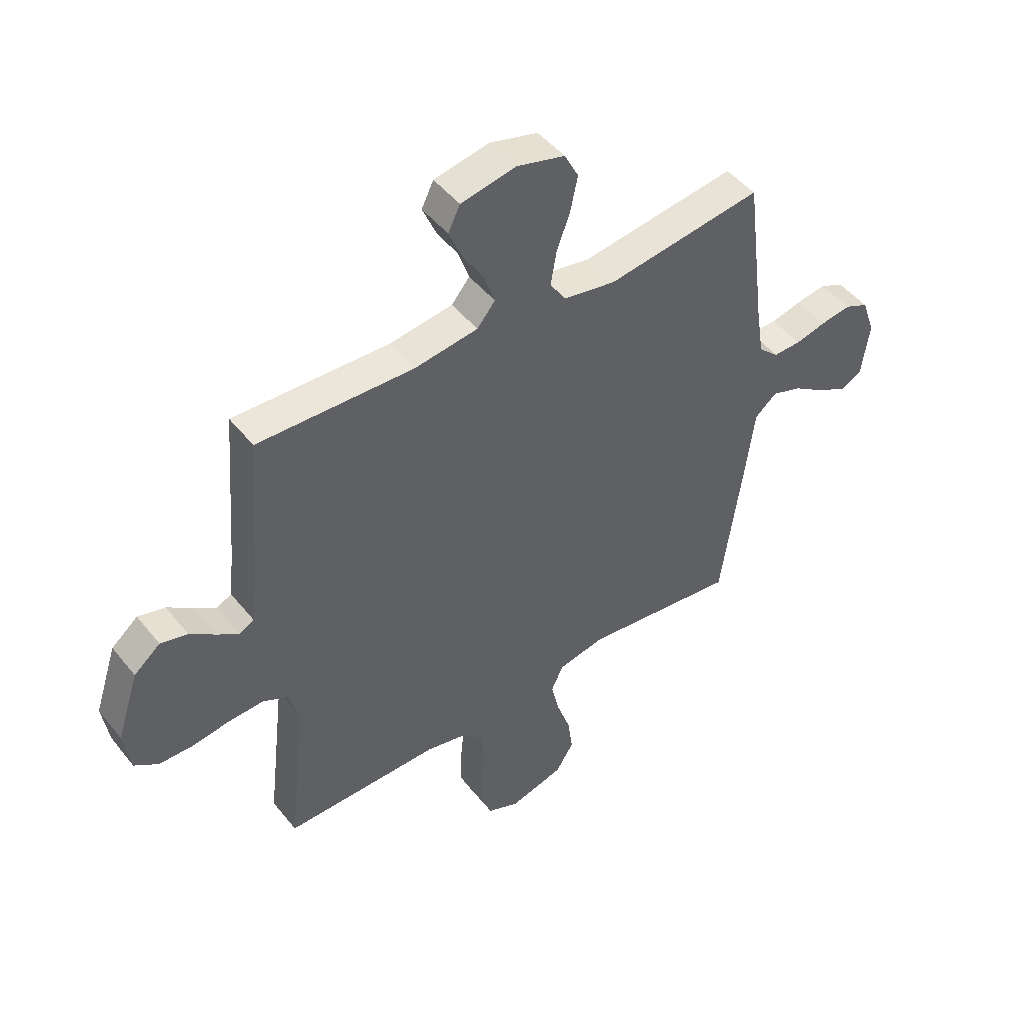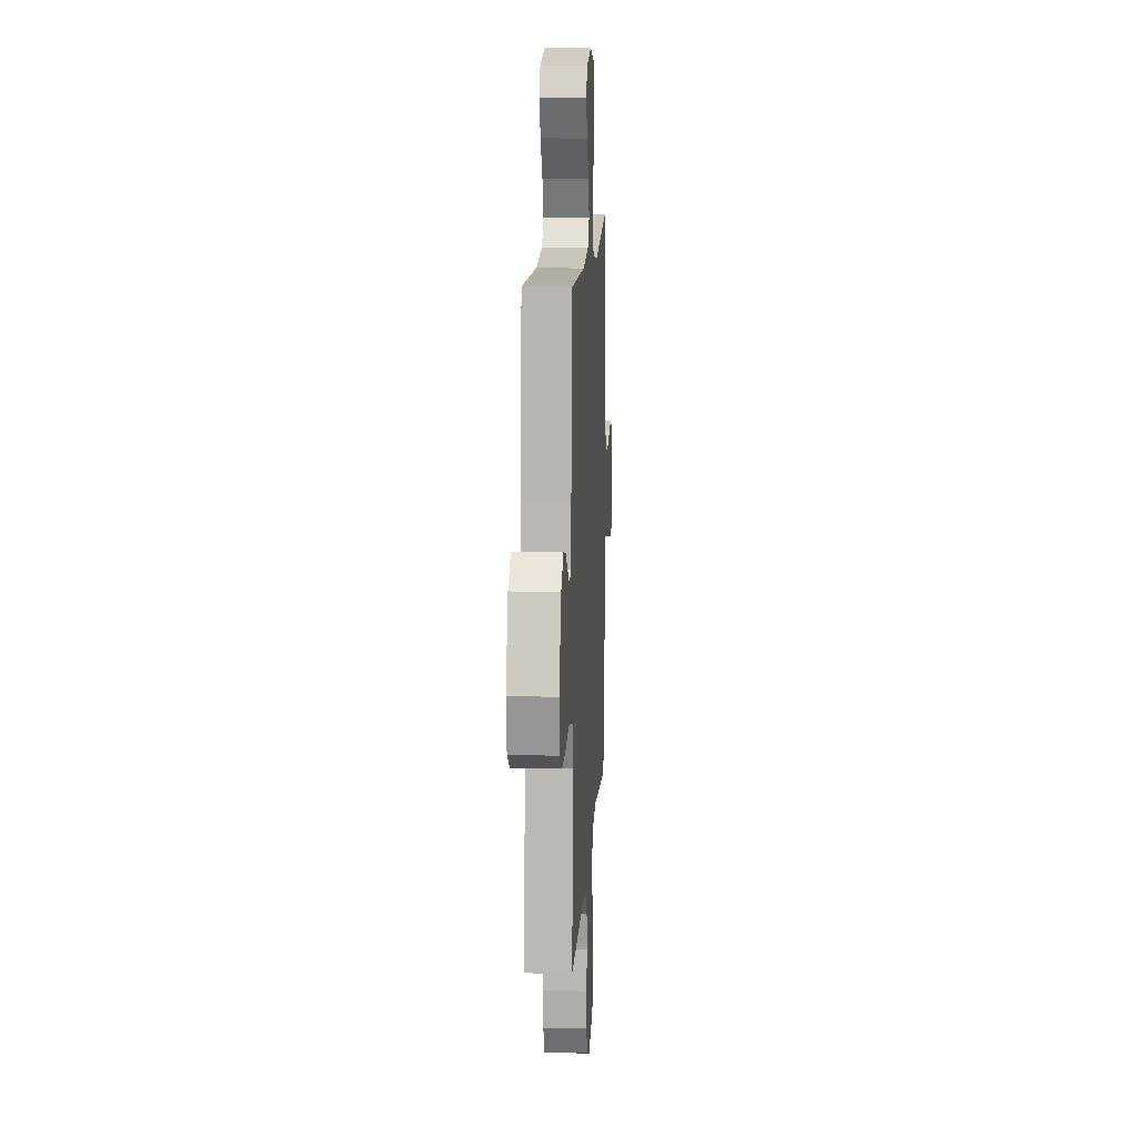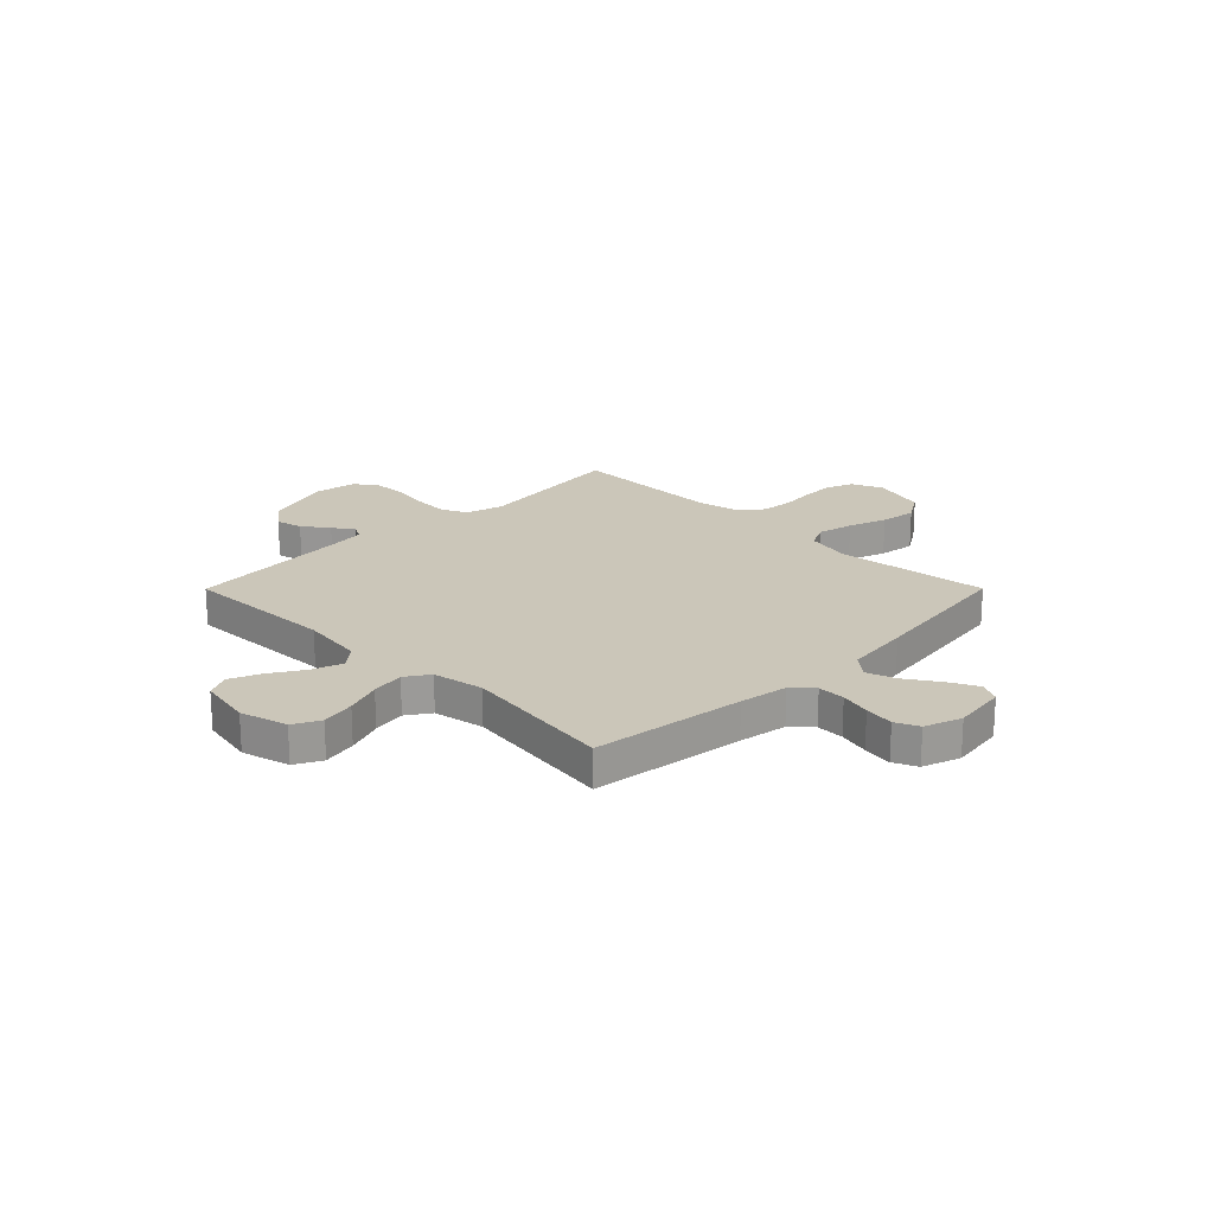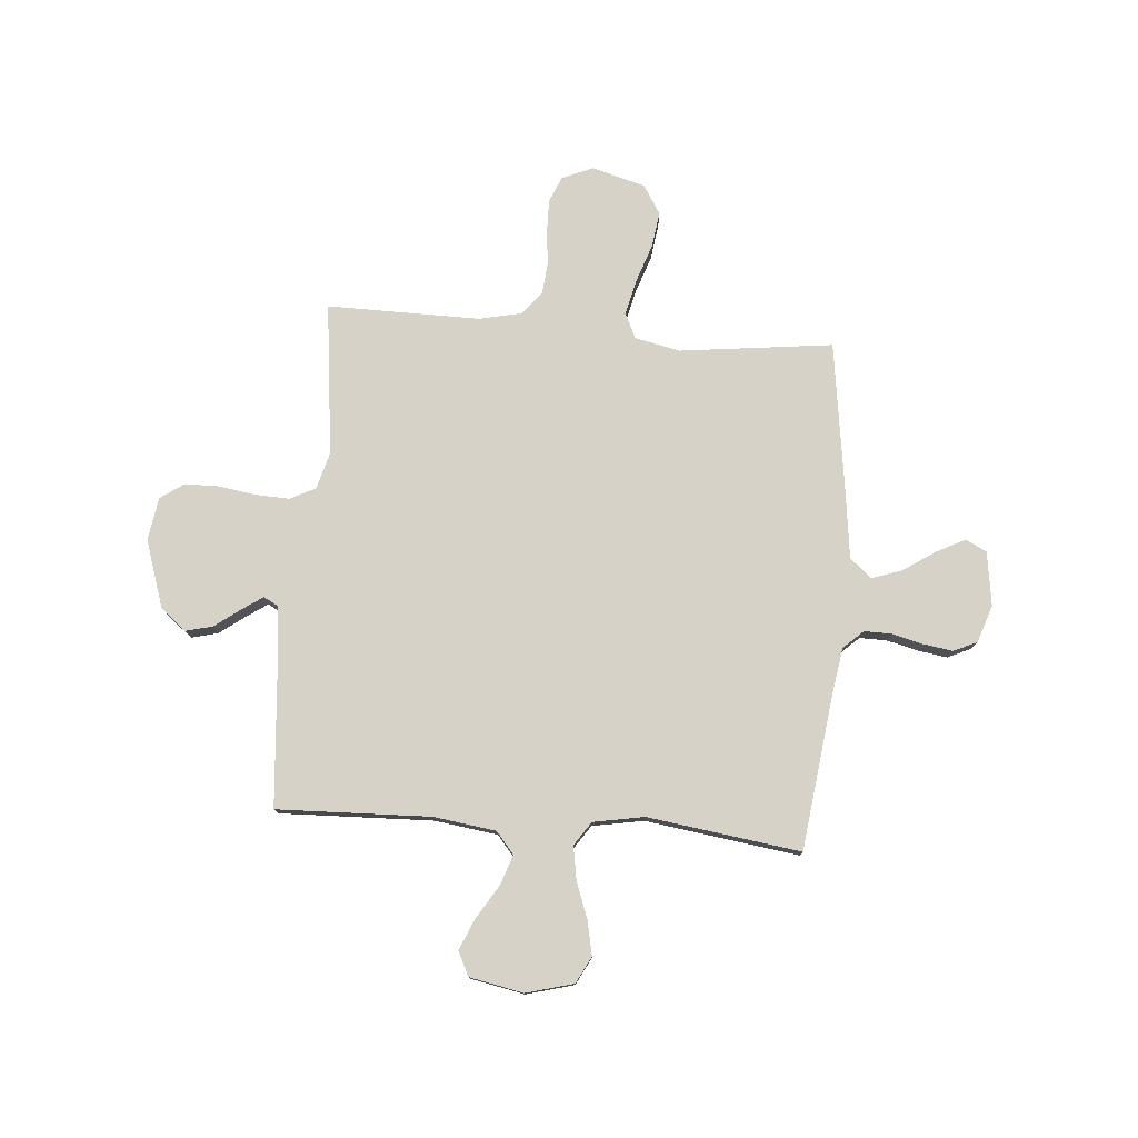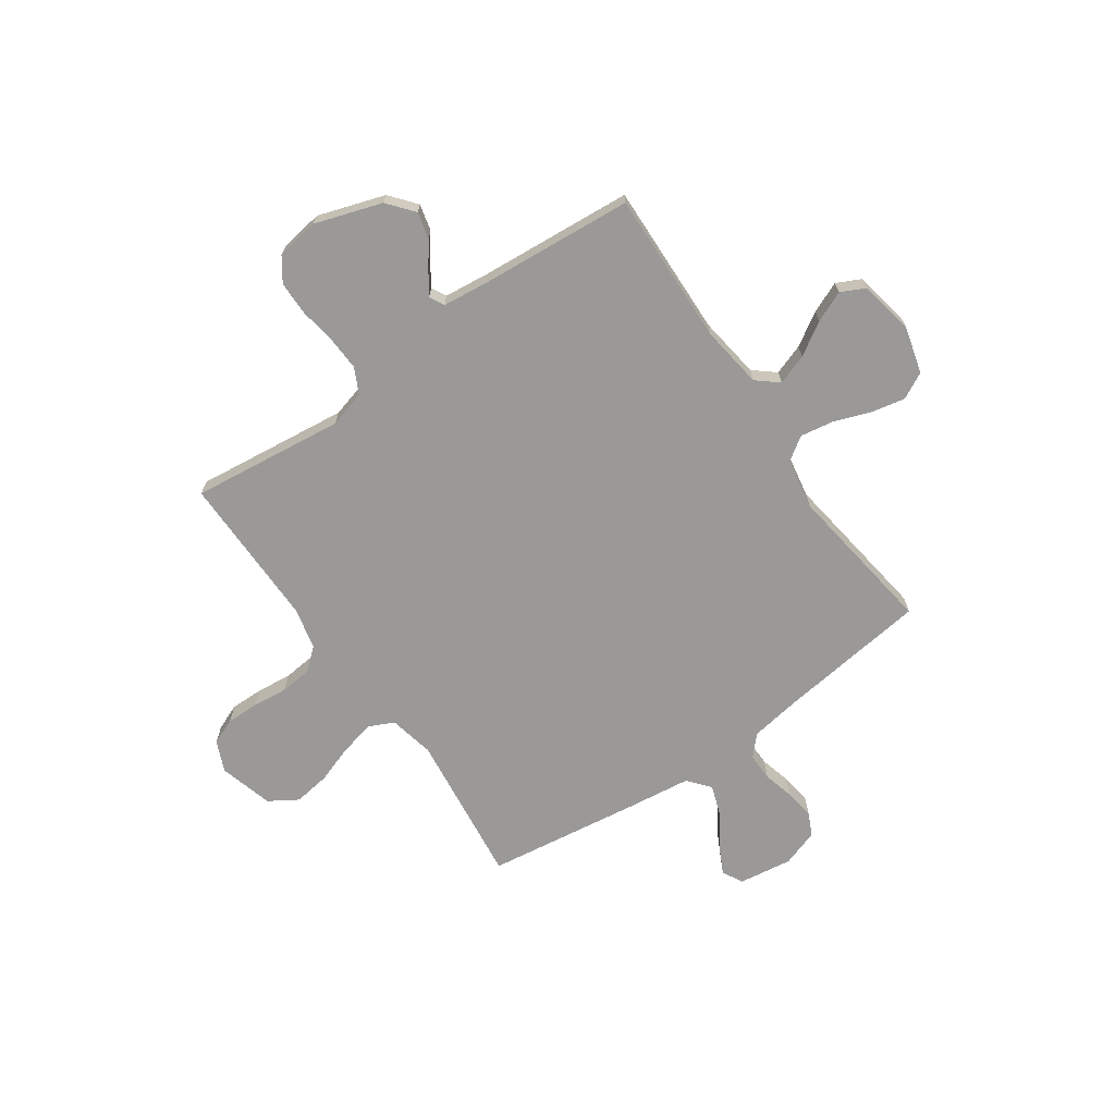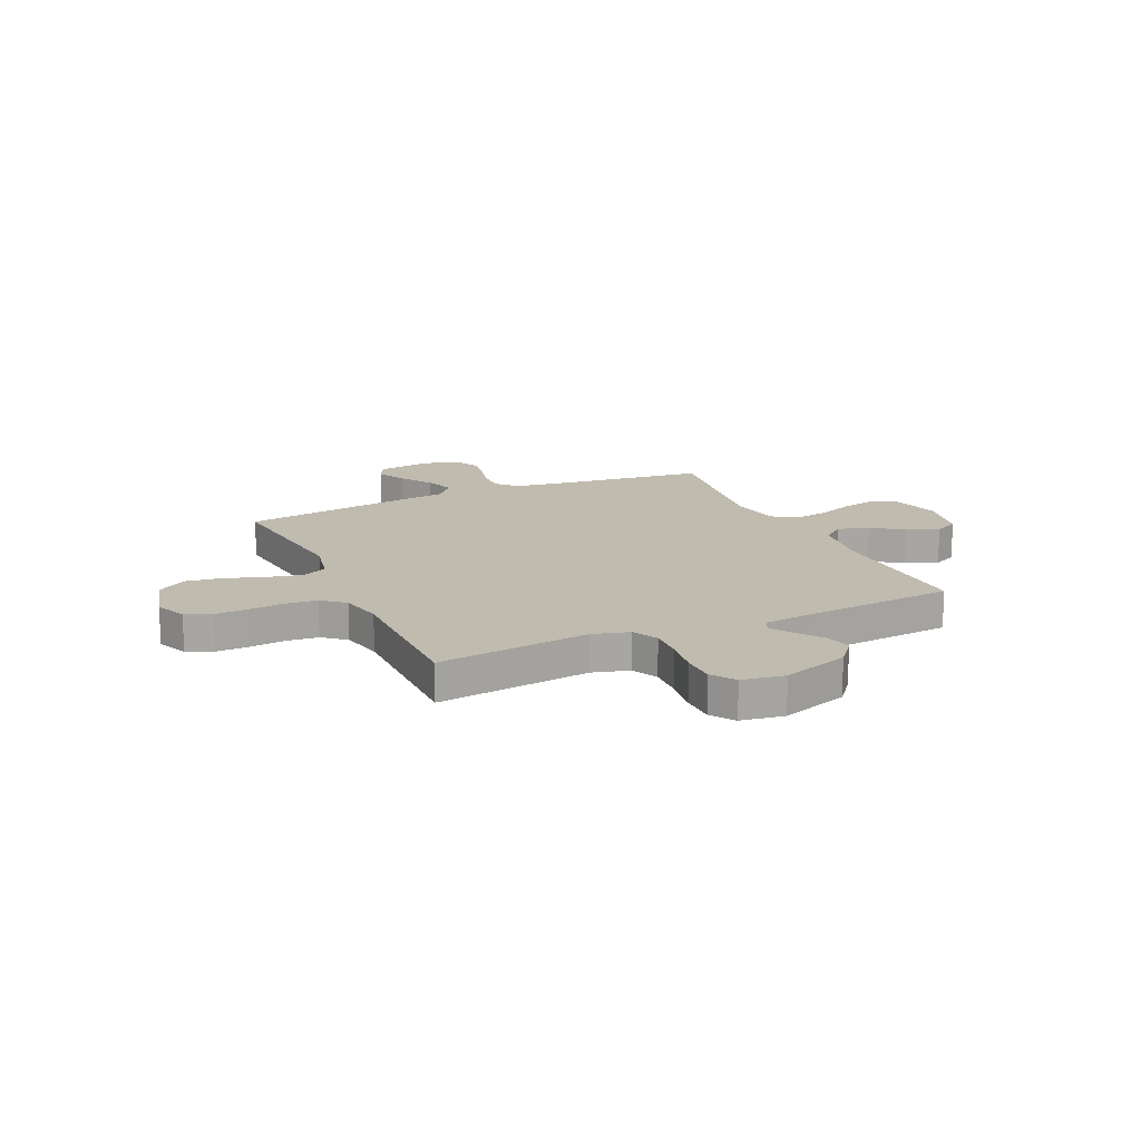
<metadata>
{"format":"obj","ext":"obj","renderer":"f3d","projection":"perspective","resolution":1024,"background":"white","views":[{"elev":47.3,"azim":-36.5,"up":"+Z"},{"elev":12.9,"azim":-86.7,"up":"+Z"},{"elev":20.9,"azim":44.9,"up":"+Y"},{"elev":77.6,"azim":4.6,"up":"+Y"},{"elev":-69.0,"azim":-55.1,"up":"+Y"},{"elev":16.1,"azim":-114.6,"up":"+Y"}]}
</metadata>
<code>
v 0.5 0.07 0.5
v 0.538 0.07 0.2
v 0.553 0.07 0.105
v 0.592 0.07 0.069
v 0.646 0.07 0.07
v 0.706 0.07 0.085
v 0.764 0.07 0.094
v 0.81 0.07 0.073
v 0.835 0.07 0
v 0.82 0.07 -0.106
v 0.779 0.07 -0.127
v 0.722 0.07 -0.098
v 0.659 0.07 -0.056
v 0.601 0.07 -0.036
v 0.558 0.07 -0.072
v 0.542 0.07 -0.2
v 0.5 0.07 -0.5
v 0.2 0.07 -0.464
v 0.111 0.07 -0.483
v 0.088 0.07 -0.532
v 0.104 0.07 -0.601
v 0.13 0.07 -0.676
v 0.14 0.07 -0.747
v 0.105 0.07 -0.803
v 0 0.07 -0.832
v -0.061 0.07 -0.806
v -0.082 0.07 -0.755
v -0.081 0.07 -0.691
v -0.074 0.07 -0.622
v -0.08 0.07 -0.56
v -0.117 0.07 -0.516
v -0.2 0.07 -0.498
v -0.5 0.07 -0.5
v -0.465 0.07 -0.2
v -0.485 0.07 -0.128
v -0.535 0.07 -0.103
v -0.602 0.07 -0.106
v -0.675 0.07 -0.117
v -0.741 0.07 -0.116
v -0.787 0.07 -0.084
v -0.8 0.07 0
v -0.757 0.07 0.131
v -0.706 0.07 0.173
v -0.654 0.07 0.16
v -0.604 0.07 0.123
v -0.563 0.07 0.095
v -0.534 0.07 0.11
v -0.524 0.07 0.2
v -0.5 0.07 0.5
v -0.2 0.07 0.49
v -0.077 0.07 0.507
v -0.042 0.07 0.549
v -0.063 0.07 0.609
v -0.103 0.07 0.673
v -0.129 0.07 0.734
v -0.106 0.07 0.781
v 0 0.07 0.802
v 0.093 0.07 0.777
v 0.12 0.07 0.725
v 0.106 0.07 0.658
v 0.08 0.07 0.587
v 0.069 0.07 0.522
v 0.1 0.07 0.476
v 0.2 0.07 0.458
v 0.5 0 0.5
v 0.538 0 0.2
v 0.553 0 0.105
v 0.592 0 0.069
v 0.646 0 0.07
v 0.706 0 0.085
v 0.764 0 0.094
v 0.81 0 0.073
v 0.835 0 0
v 0.82 0 -0.106
v 0.779 0 -0.127
v 0.722 0 -0.098
v 0.659 0 -0.056
v 0.601 0 -0.036
v 0.558 0 -0.072
v 0.542 0 -0.2
v 0.5 0 -0.5
v 0.2 0 -0.464
v 0.111 0 -0.483
v 0.088 0 -0.532
v 0.104 0 -0.601
v 0.13 0 -0.676
v 0.14 0 -0.747
v 0.105 0 -0.803
v 0 0 -0.832
v -0.061 0 -0.806
v -0.082 0 -0.755
v -0.081 0 -0.691
v -0.074 0 -0.622
v -0.08 0 -0.56
v -0.117 0 -0.516
v -0.2 0 -0.498
v -0.5 0 -0.5
v -0.465 0 -0.2
v -0.485 0 -0.128
v -0.535 0 -0.103
v -0.602 0 -0.106
v -0.675 0 -0.117
v -0.741 0 -0.116
v -0.787 0 -0.084
v -0.8 0 0
v -0.757 0 0.131
v -0.706 0 0.173
v -0.654 0 0.16
v -0.604 0 0.123
v -0.563 0 0.095
v -0.534 0 0.11
v -0.524 0 0.2
v -0.5 0 0.5
v -0.2 0 0.49
v -0.077 0 0.507
v -0.042 0 0.549
v -0.063 0 0.609
v -0.103 0 0.673
v -0.129 0 0.734
v -0.106 0 0.781
v 0 0 0.802
v 0.093 0 0.777
v 0.12 0 0.725
v 0.106 0 0.658
v 0.08 0 0.587
v 0.069 0 0.522
v 0.1 0 0.476
v 0.2 0 0.458
f 58 59 60 61
f 58 61 62
f 57 58 62
f 56 57 62
f 53 54 55 56
f 52 53 56 62
f 51 52 62 63
f 48 49 50
f 47 48 50 51
f 42 43 44 45
f 42 45 46
f 41 42 46
f 40 41 46
f 37 38 39 40
f 36 37 40 46
f 35 36 46 47
f 32 33 34
f 31 32 34 35
f 26 27 28 29
f 24 25 26 29
f 24 29 30
f 21 22 23 24
f 20 21 24 30
f 19 20 30 31
f 15 16 17 18
f 15 18 19 31
f 10 11 12 13
f 10 13 14
f 9 10 14
f 8 9 14
f 5 6 7 8
f 4 5 8 14
f 3 4 14 15
f 64 1 2
f 47 51 63 64
f 31 35 47 64
f 15 31 64
f 2 3 15 64
f 125 124 123 122
f 126 125 122
f 126 122 121
f 126 121 120
f 120 119 118 117
f 126 120 117 116
f 127 126 116 115
f 114 113 112
f 115 114 112 111
f 109 108 107 106
f 110 109 106
f 110 106 105
f 110 105 104
f 104 103 102 101
f 110 104 101 100
f 111 110 100 99
f 98 97 96
f 99 98 96 95
f 93 92 91 90
f 93 90 89 88
f 94 93 88
f 88 87 86 85
f 94 88 85 84
f 95 94 84 83
f 82 81 80 79
f 95 83 82 79
f 77 76 75 74
f 78 77 74
f 78 74 73
f 78 73 72
f 72 71 70 69
f 78 72 69 68
f 79 78 68 67
f 66 65 128
f 128 127 115 111
f 128 111 99 95
f 128 95 79
f 128 79 67 66
f 1 65 66 2
f 2 66 67 3
f 3 67 68 4
f 4 68 69 5
f 5 69 70 6
f 6 70 71 7
f 7 71 72 8
f 8 72 73 9
f 9 73 74 10
f 10 74 75 11
f 11 75 76 12
f 12 76 77 13
f 13 77 78 14
f 14 78 79 15
f 15 79 80 16
f 16 80 81 17
f 17 81 82 18
f 18 82 83 19
f 19 83 84 20
f 20 84 85 21
f 21 85 86 22
f 22 86 87 23
f 23 87 88 24
f 24 88 89 25
f 25 89 90 26
f 26 90 91 27
f 27 91 92 28
f 28 92 93 29
f 29 93 94 30
f 30 94 95 31
f 31 95 96 32
f 32 96 97 33
f 33 97 98 34
f 34 98 99 35
f 35 99 100 36
f 36 100 101 37
f 37 101 102 38
f 38 102 103 39
f 39 103 104 40
f 40 104 105 41
f 41 105 106 42
f 42 106 107 43
f 43 107 108 44
f 44 108 109 45
f 45 109 110 46
f 46 110 111 47
f 47 111 112 48
f 48 112 113 49
f 49 113 114 50
f 50 114 115 51
f 51 115 116 52
f 52 116 117 53
f 53 117 118 54
f 54 118 119 55
f 55 119 120 56
f 56 120 121 57
f 57 121 122 58
f 58 122 123 59
f 59 123 124 60
f 60 124 125 61
f 61 125 126 62
f 62 126 127 63
f 63 127 128 64
f 64 128 65 1

</code>
